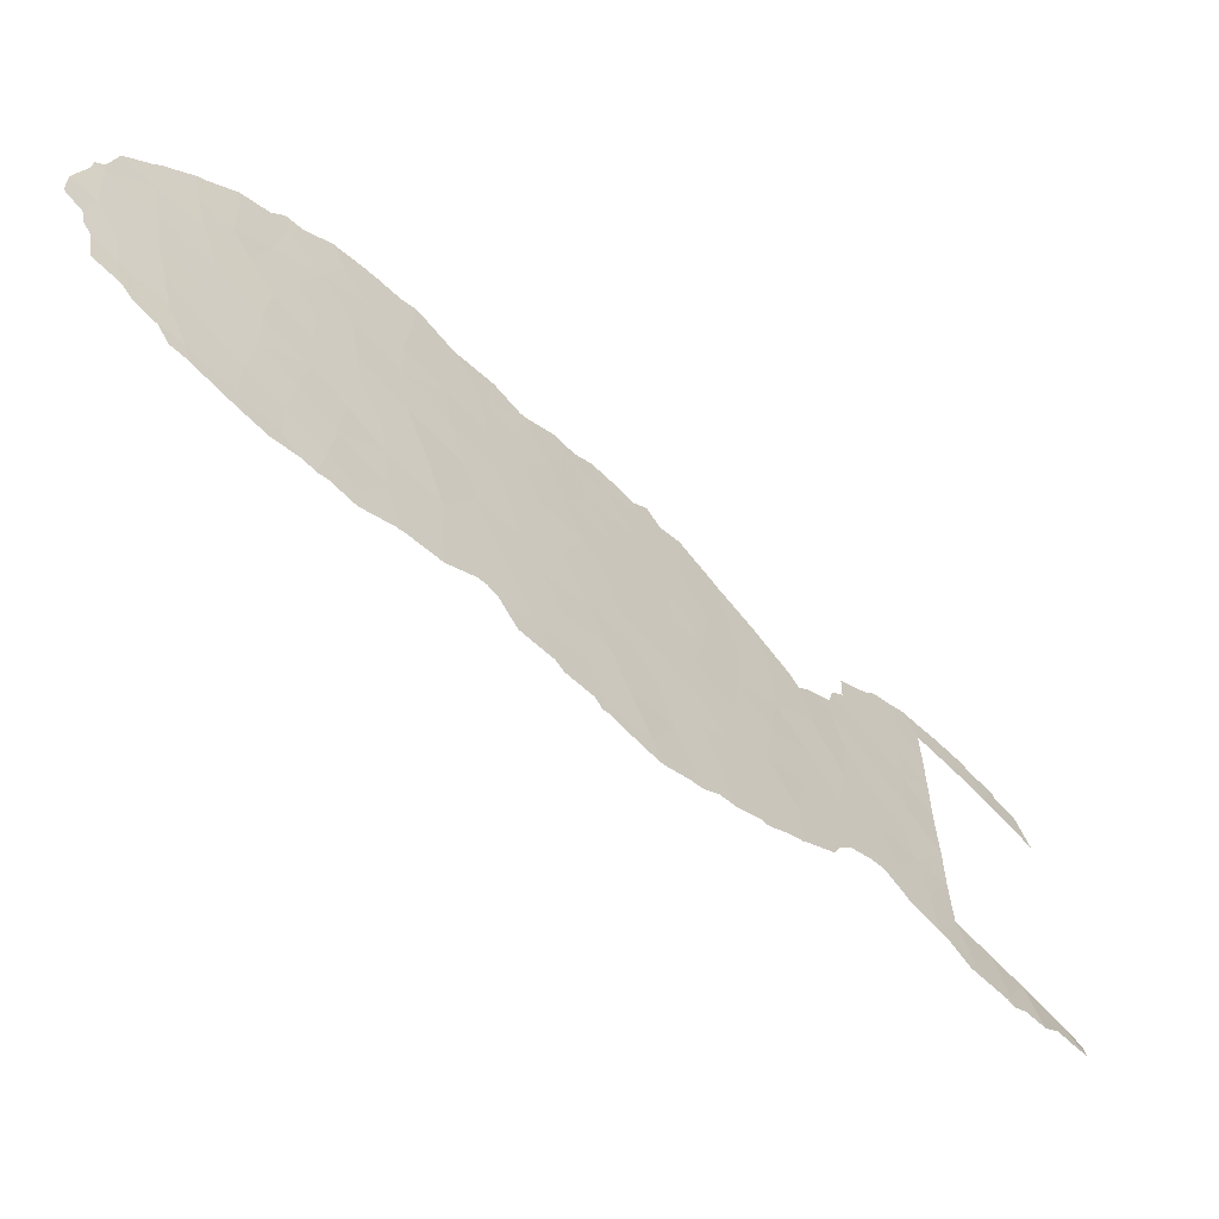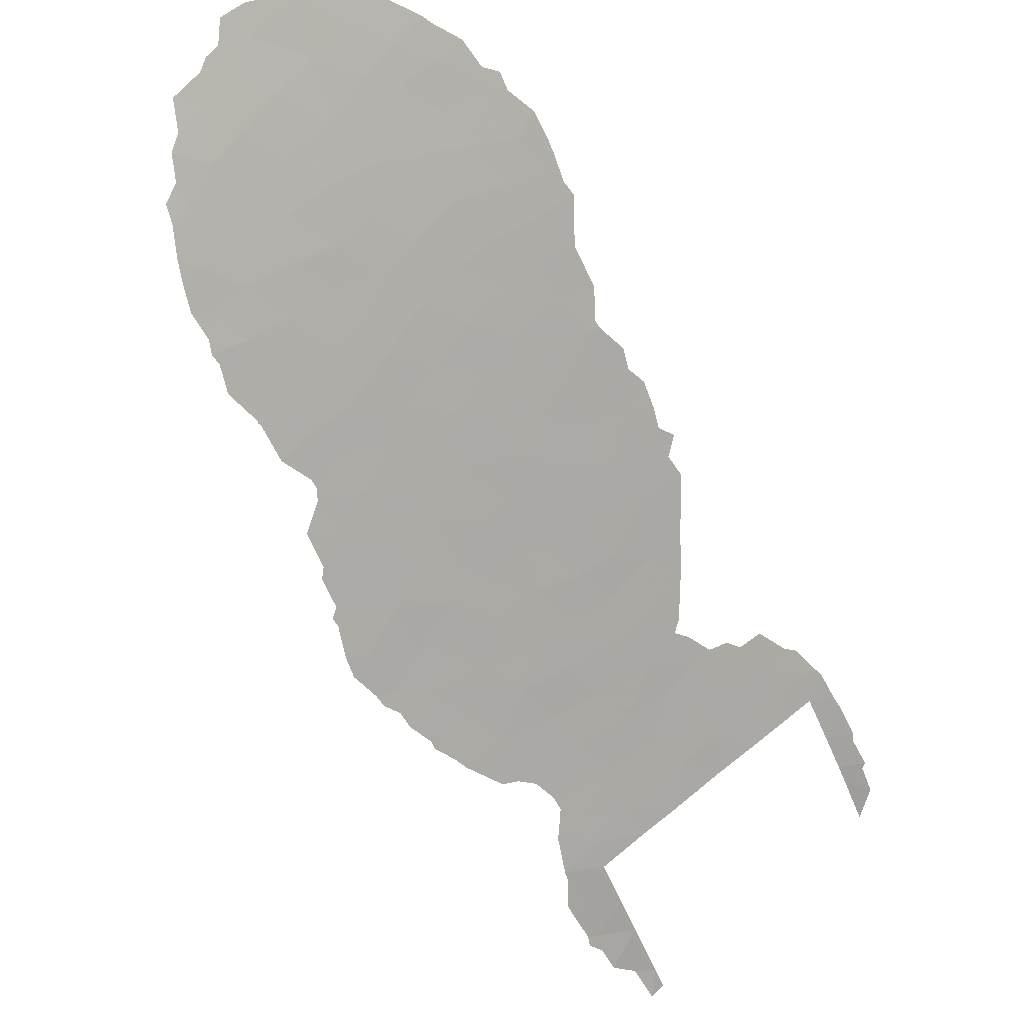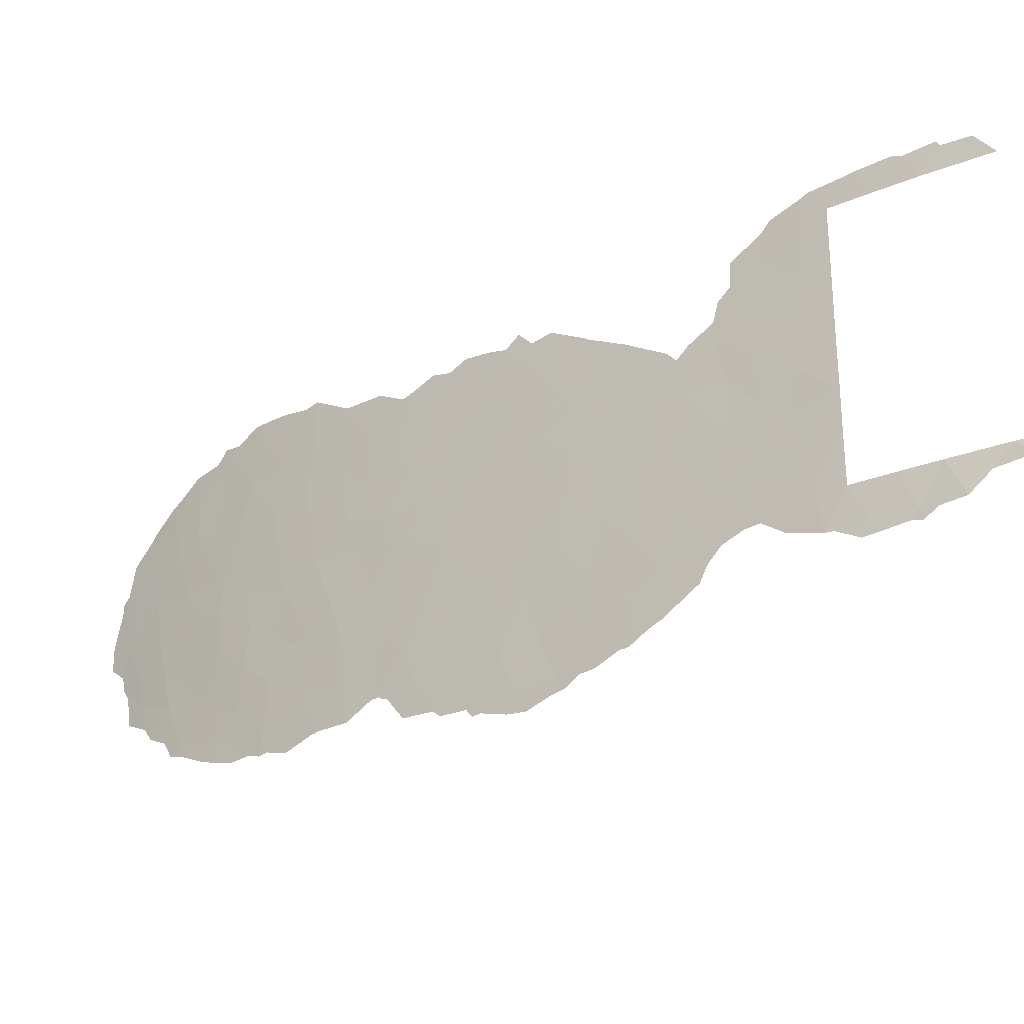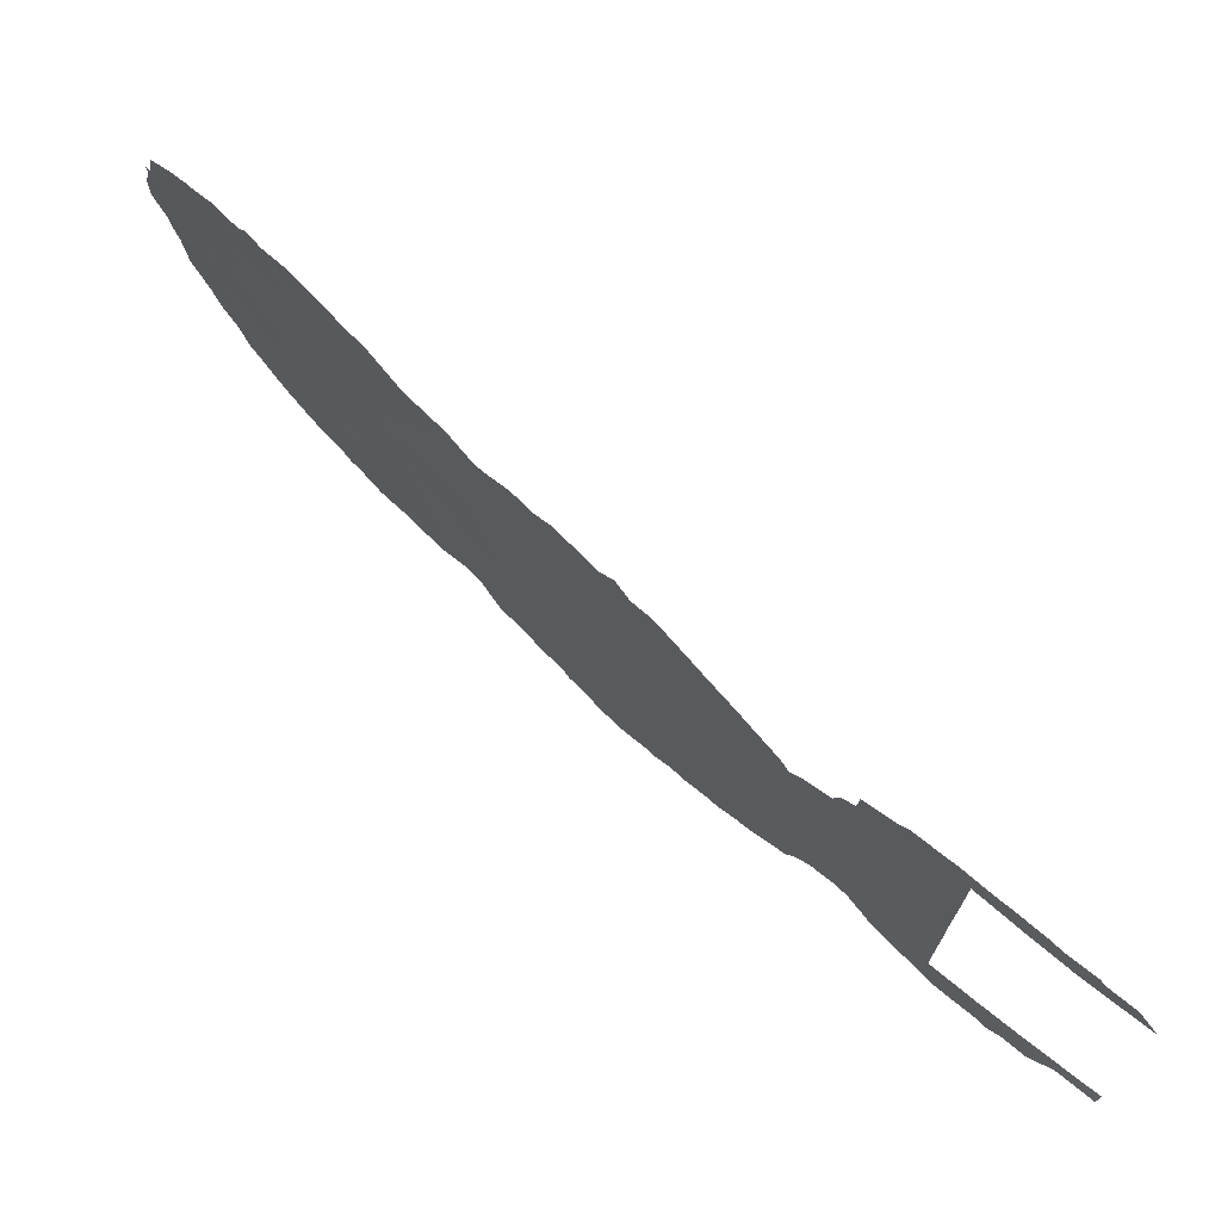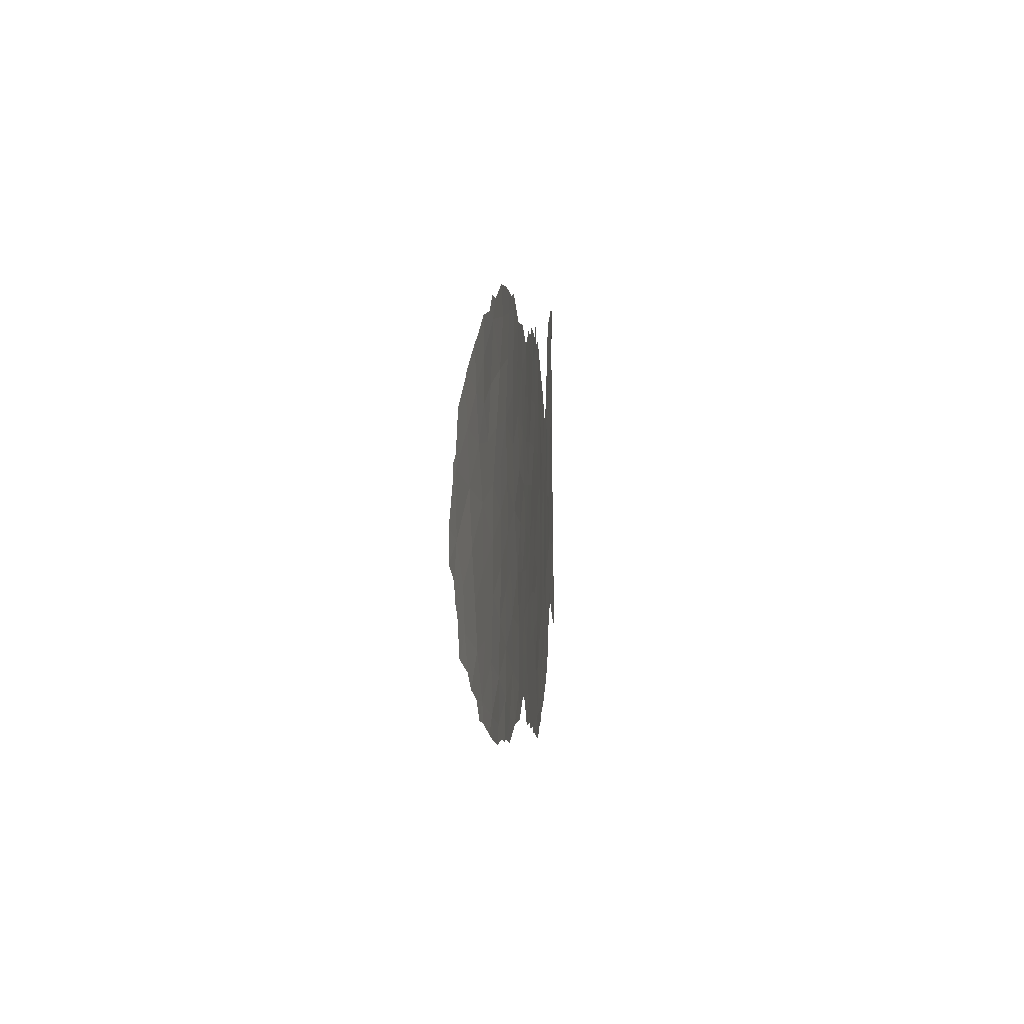
<metadata>
{"format":"obj","ext":"obj","renderer":"f3d","projection":"perspective","resolution":1024,"background":"white","views":[{"elev":-60.3,"azim":-175.1,"up":"+Z"},{"elev":61.6,"azim":-129.1,"up":"+Y"},{"elev":-26.5,"azim":-94.7,"up":"+Z"},{"elev":72.9,"azim":-88.3,"up":"+Z"},{"elev":1.2,"azim":142.5,"up":"+Z"}]}
</metadata>
<code>
v -50.95 41.39 44.83
v -50.18 42.27 43.97
v -51.27 40.97 48.78
v -52.32 39.77 49.56
v -43.56 49.86 48.55
v -42.24 51.36 48.1
v -35.44 58.73 34.81
v -39.7 54.21 48.29
v -51.01 41.34 42.62
v -36.08 58.08 36.43
v -33.44 60.8 47.21
v -32 62.17 46.63
v -43.84 49.62 37.55
v -43.04 50.54 35.49
v -33.32 60.87 34.91
v -32.21 62 41.3
v -55.66 35.74 38
v -47.27 45.74 38.47
v -38.58 55.43 36.69
v -42.63 50.95 44.61
v -42.34 51.29 41.91
v -41.57 52.15 43.1
v -46.31 46.73 45.99
v -47.7 45.14 45.01
v -37.29 56.82 45.76
v -53.39 38.72 38
v -36.03 58.15 44.58
v -35.97 58.23 46.51
v -33.52 60.71 43.89
v -34.79 59.45 43.34
v -40.37 53.49 34.99
v -29.86 64.23 46.3
v -30.24 63.86 44.6
v -37.61 56.48 35.7
v -38.33 55.7 47.43
v -52.55 39.71 38.25
v -33.96 60.29 49.09
v -30.93 63.22 45.93
v -31.55 62.62 44.68
v -41.79 51.9 38.85
v -48.77 43.95 41.36
v -49.7 42.91 39.65
v -55.69 35.65 50
v -43.88 49.56 39.58
v -42.97 50.58 38.7
v -43.62 49.84 41.45
v -57.16 33.7 38
v -49.78 42.71 45.84
v -53.26 38.72 46.51
v -53.25 38.72 48.26
v -52.28 39.83 47.53
v -52.23 39.91 45.58
v -32.3 61.92 48.86
v -41.77 51.88 46.49
v -53.22 38.72 50
v -56.17 35 50
v -54.59 37.04 50
v -31.16 62.97 38.06
v -33.42 60.81 38.48
v -44.95 48.39 33.64
v -48.48 44.31 39.06
v -35.16 59.07 49.33
v -42.41 51.23 37.23
v -34.51 59.71 35.66
v -32.11 62.09 35.37
v -45.44 47.77 43.01
v -51.04 41.25 46.68
v -37.53 56.58 43.69
v -53.33 38.72 40.28
v -52.3 39.91 40.17
v -53.26 38.72 44.55
v -53.32 38.72 42.08
v -47.54 45.39 40.67
v -46.29 46.83 39.94
v -27.49 66.36 43.8
v -37.03 57.13 39.96
v -32.34 61.86 43.28
v -43.65 49.87 33.61
v -29.73 64.33 39.36
v -45.07 48.21 41.05
v -50.97 41.43 40.37
v -33.7 60.52 40.42
v -38.97 55.03 43.15
v -44.42 48.93 42.45
v -49 43.66 43.93
v -46.62 46.38 43.91
v -46.07 47.11 37.48
v -39.08 54.89 38.23
v -41 52.78 40.98
v -51.62 40.74 38.63
v -54.61 37.13 38
v -44.7 48.58 46.81
v -44.29 49.07 44.36
v -30.88 63.24 40.39
v -45.15 48.14 37.05
v -35.66 58.53 40.16
v -45.58 47.6 44.92
v -30.02 64.06 37.82
v -45.06 48.24 38.95
v -35.94 58.24 38.42
v -36.12 58.08 48.43
v -46.49 46.56 41.95
v -49.95 42.59 41.93
v -34.98 59.23 41.5
v -38.47 55.56 39.84
v -37.56 56.54 37.88
v -44.34 49.05 35.5
v -38.57 55.44 45.1
v -34.87 59.35 47.69
v -30.92 63.25 47.56
v -48.2 44.7 36.86
v -32.29 61.91 39.44
v -41.69 52.03 35.29
v -39.36 54.58 46.47
v -41.02 52.74 44.81
v -40.43 53.4 46.56
v -40.95 52.8 48.36
v -47.09 46.01 34.26
v -37.97 56.09 41.72
v -47.02 46.05 36.2
v -41.06 52.72 36.95
v -36.56 57.58 34.45
v -40.26 53.6 43.11
v -30.76 63.36 42.62
v -34.47 59.77 45.5
v -32.86 61.36 45.24
v -39.75 54.17 36.63
v -40.44 53.4 38.55
v -39.4 54.56 41.44
v -47.74 45.12 42.88
v -55.05 36.63 36.3
v -39.77 54.14 39.87
v -37.09 57.03 47.48
v -27.61 66.21 41.52
v -29.05 64.94 43.19
v -43.38 50.08 46.33
v -39.73 54.18 44.77
v -53.89 38.1 36.45
v -52.18 40 43.49
v -51.94 40.29 41.73
v -45.73 47.51 35.21
v -42.35 51.3 33.47
v -33.27 60.94 36.52
v -30.68 63.45 36.07
v -34.64 59.57 37.43
v -49.46 43.24 37.57
v -42.62 50.98 40.3
v -36.35 57.83 42.25
v -28.8 65.18 45.1
v -33.59 60.63 42.23
v -50.65 41.86 38.1
v -29.34 64.69 41.19
v -32.09 62.09 37.2
v -42.99 50.54 43.1
v -28.54 65.38 38.53
v -34.72 59.47 39.55
v -28.34 65.57 40.08
v -41.81 51.83 49.33
v -42.63 50.92 49.22
v -36.49 57.66 34.36
v -35.43 58.74 33.89
v -39.53 54.39 48.55
v -39.79 54.12 48.62
v -27.71 66.16 45.69
v -28.53 65.43 46.64
v -33.92 60.28 34.29
v -33.07 61.13 34.23
v -56.77 34.34 37.12
v -56.25 35.16 36.31
v -47.21 45.68 47.15
v -47.22 45.67 47.13
v -28.71 65.27 46.93
v -49.79 42.68 46.77
v -49.94 42.5 47.63
v -57.49 33.2 50
v -56.98 33.91 51.02
v -56.22 34.94 51.06
v -56.12 35.07 51.29
v -52.71 39.29 51.05
v -52.47 39.58 50.88
v -53 39.21 36.33
v -53.67 38.4 35.79
v -52.76 39.52 36.36
v -52.72 39.56 36.38
v -31.68 62.52 34.8
v -32.36 61.84 34.49
v -30.79 63.38 48.87
v -29.94 64.17 48.06
v -34.93 59.3 50.13
v -35.68 58.53 49.97
v -37.77 56.31 34.39
v -38.65 55.35 35.05
v -43.96 49.53 32.64
v -43.35 50.22 32.74
v -50.36 42 49.21
v -50.33 42.04 48.13
v -29.64 64.45 47.86
v -55.56 36.01 36.22
v -26.77 66.95 41.98
v -27.16 66.64 43.5
v -42.49 51.16 33.1
v -42.22 51.46 33.06
v -57.74 32.89 38
v -57.84 32.99 37.27
v -38.93 55.05 35.07
v -36.64 57.5 34.39
v -29.93 64.15 36.22
v -29.19 64.83 36.65
v -39.24 54.71 34.87
v -39.04 54.94 34.97
v -41.13 52.66 33.46
v -40.87 52.95 33.76
v -32.12 62.1 49.66
v -31.73 62.47 49.08
v -30.28 63.83 35.48
v -48.4 44.31 46.1
v -48.68 44 45.66
v -32.66 61.57 49.59
v -34.64 59.56 34.18
v -34.32 59.89 34.11
v -38.67 55.32 49.17
v -37.4 56.71 49.18
v -30.82 63.33 35.31
v -45.87 47.21 48.17
v -45.96 47.11 48.07
v -44.78 48.6 33.03
v -45.18 48.15 33.12
v -45.62 47.66 33.55
v -26.77 66.95 40.85
v -54.89 36.85 35.94
v -55.16 36.54 35.82
v -41.24 52.48 48.95
v -37.39 56.73 49.19
v -27.44 66.4 44.26
v -27.16 66.65 43.96
v -37.37 56.74 49.2
v -27.95 65.91 37.75
v -27.74 66.08 39.14
v -51.7 40.71 36.82
v -51.58 40.84 36.96
v -51 41.48 37.53
v -50.54 42 37.48
v -49.88 42.76 37.11
v -49.47 43.25 36.48
v -46.13 47.1 33.61
v -46.87 46.26 34.08
v -33.57 60.69 50.17
v -34.41 59.83 50.18
v -55.03 36.48 51.31
v -55.28 36.17 51.17
v -53.69 38.13 51.16
v -40.65 53.15 49.14
v -36.15 58.04 50.12
v -49.03 43.58 46.14
v -39.82 54.09 33.84
v -43.21 50.26 49.04
v -43.65 49.75 49.53
v -36.57 57.58 34.33
v -44.09 49.25 48.88
v -42 51.7 33.42
v -44.75 48.5 49.05
v -54.09 37.87 35.82
v -28.83 65.15 37.25
v -47.2 45.89 34.12
v -47.09 46.01 34.07
v -48.27 44.66 34.93
v -49.26 43.51 35.84
v -51.27 40.94 49.98
v -51.58 40.59 50.46
v -57.31 33.65 37.2
v -54 37.75 51.24
v -47.75 45.26 34.59
v -27.47 66.32 39.63
v -27.38 66.4 40.25
v -48.25 44.69 34.88
f 5 136 6
f 6 158 159
f 7 122 160
f 7 160 161
f 11 53 37
f 8 162 163
f 53 11 12
f 149 164 165
f 14 13 107
f 15 166 167
f 17 47 168
f 17 168 169
f 24 23 170
f 24 170 171
f 51 3 4
f 27 30 125
f 34 10 106
f 32 149 165
f 32 165 172
f 38 12 39
f 21 89 22
f 42 41 103
f 40 147 45
f 45 63 40
f 46 147 21
f 67 48 173
f 67 173 174
f 50 49 51
f 49 52 51
f 12 38 110
f 136 54 6
f 56 176 175
f 56 177 176
f 56 43 178
f 56 178 177
f 55 4 180
f 55 180 179
f 138 182 181
f 36 26 183
f 36 183 184
f 101 109 62
f 145 10 64
f 65 186 185
f 66 93 97
f 110 188 187
f 41 42 61
f 69 26 36
f 36 90 70
f 71 139 52
f 35 114 108
f 72 69 70
f 73 18 74
f 116 8 117
f 89 147 40
f 147 44 45
f 62 189 190
f 148 119 76
f 119 105 76
f 2 85 48
f 48 67 1
f 74 18 87
f 44 13 45
f 34 192 191
f 119 129 105
f 78 193 194
f 28 27 125
f 16 77 150
f 3 196 195
f 3 67 174
f 3 174 196
f 32 172 197
f 4 50 51
f 50 4 55
f 13 63 45
f 30 27 148
f 131 17 169
f 131 169 198
f 75 134 199
f 75 199 200
f 142 78 194
f 142 194 201
f 142 201 202
f 46 21 154
f 47 203 204
f 44 46 80
f 46 44 147
f 151 42 81
f 16 150 82
f 21 22 154
f 10 7 64
f 18 111 120
f 113 31 121
f 34 19 205
f 34 205 192
f 122 34 191
f 122 191 206
f 41 73 130
f 124 39 77
f 98 144 207
f 98 207 208
f 127 31 209
f 127 209 210
f 80 46 84
f 49 71 52
f 31 113 211
f 31 211 212
f 53 214 213
f 144 215 207
f 85 24 216
f 85 216 217
f 33 32 38
f 53 213 218
f 7 161 219
f 64 7 219
f 64 219 220
f 33 38 39
f 29 126 125
f 77 39 126
f 35 222 221
f 97 23 86
f 128 121 127
f 144 223 215
f 144 65 185
f 144 185 223
f 122 7 10
f 129 83 123
f 105 129 132
f 129 119 83
f 23 92 224
f 23 224 225
f 70 90 81
f 2 1 9
f 60 227 226
f 60 228 227
f 51 67 3
f 134 229 199
f 128 132 89
f 131 231 230
f 91 17 131
f 13 44 99
f 6 117 232
f 6 232 158
f 84 154 93
f 154 84 46
f 35 133 233
f 35 233 222
f 75 235 234
f 94 16 112
f 41 61 73
f 61 18 73
f 52 1 67
f 64 143 145
f 15 64 220
f 15 220 166
f 76 106 100
f 100 96 76
f 145 143 59
f 143 153 59
f 143 15 65
f 97 93 92
f 78 14 107
f 107 60 78
f 78 60 226
f 78 226 193
f 8 35 221
f 8 221 162
f 68 27 25
f 28 133 25
f 133 101 236
f 133 236 233
f 104 148 96
f 65 144 153
f 155 237 238
f 124 152 135
f 14 78 142
f 75 200 235
f 80 74 99
f 74 87 99
f 13 99 95
f 134 75 135
f 24 85 130
f 36 184 239
f 141 120 118
f 92 136 5
f 61 42 146
f 146 111 61
f 20 22 115
f 22 123 115
f 137 83 108
f 83 68 108
f 42 151 146
f 148 76 96
f 106 10 100
f 26 138 181
f 26 181 183
f 26 91 138
f 91 131 138
f 66 80 84
f 66 84 93
f 72 140 139
f 70 81 140
f 90 151 81
f 151 90 240
f 151 240 241
f 44 80 99
f 146 151 242
f 146 242 243
f 146 243 244
f 141 118 246
f 141 246 245
f 73 74 102
f 102 130 73
f 2 9 103
f 103 85 2
f 9 81 103
f 130 85 41
f 81 42 103
f 66 97 86
f 66 86 102
f 145 59 156
f 156 100 145
f 96 100 156
f 148 104 30
f 18 120 87
f 127 19 88
f 25 108 68
f 108 25 35
f 37 53 218
f 37 218 247
f 62 37 248
f 62 248 189
f 37 109 11
f 43 57 249
f 43 249 250
f 30 150 29
f 12 110 53
f 32 110 38
f 53 110 187
f 53 187 214
f 43 250 178
f 55 179 251
f 153 112 59
f 113 63 14
f 8 114 35
f 110 32 197
f 110 197 188
f 37 247 248
f 139 1 52
f 108 114 137
f 139 71 72
f 137 115 123
f 117 6 54
f 117 8 163
f 117 163 252
f 101 62 190
f 101 190 253
f 48 85 217
f 48 217 254
f 28 125 109
f 77 29 150
f 148 27 68
f 31 212 255
f 28 109 101
f 5 256 257
f 63 121 40
f 121 63 113
f 10 34 122
f 122 206 258
f 129 123 89
f 101 253 236
f 39 124 33
f 19 34 106
f 19 106 88
f 19 127 210
f 19 210 205
f 5 257 259
f 113 142 260
f 113 260 211
f 142 113 14
f 105 106 76
f 92 261 224
f 11 125 126
f 125 11 109
f 126 29 77
f 126 12 11
f 126 39 12
f 16 124 77
f 23 24 86
f 31 255 209
f 88 128 127
f 128 40 121
f 127 121 31
f 122 258 160
f 8 116 114
f 116 54 115
f 88 105 132
f 132 129 89
f 119 68 83
f 29 125 30
f 23 225 170
f 40 128 89
f 128 88 132
f 130 86 24
f 138 131 230
f 138 230 262
f 138 262 182
f 131 198 231
f 117 252 232
f 112 58 94
f 155 79 98
f 48 254 173
f 109 37 62
f 82 112 16
f 112 82 59
f 149 75 234
f 149 234 164
f 75 149 135
f 65 15 167
f 65 167 186
f 23 97 92
f 63 13 14
f 27 28 25
f 28 101 133
f 25 133 35
f 155 98 208
f 155 208 263
f 155 263 237
f 135 152 134
f 33 124 135
f 33 149 32
f 24 171 216
f 123 22 89
f 107 13 95
f 118 264 265
f 20 115 54
f 83 137 123
f 82 156 59
f 136 93 20
f 54 136 20
f 140 9 139
f 1 139 9
f 140 81 9
f 70 140 72
f 111 267 266
f 60 141 245
f 60 245 228
f 130 102 86
f 74 80 102
f 41 85 103
f 102 80 66
f 3 195 268
f 4 3 268
f 4 268 269
f 4 269 180
f 47 270 168
f 142 202 260
f 120 141 87
f 143 64 15
f 95 99 87
f 90 36 239
f 90 239 240
f 111 146 244
f 111 244 267
f 145 100 10
f 57 55 251
f 57 251 271
f 111 18 61
f 118 272 264
f 88 106 105
f 118 265 246
f 21 147 89
f 51 52 67
f 36 70 69
f 134 157 273
f 134 273 274
f 148 68 119
f 92 5 259
f 92 259 261
f 141 60 107
f 141 107 95
f 57 271 249
f 5 6 159
f 5 159 256
f 149 33 135
f 82 150 104
f 150 30 104
f 116 115 137
f 152 157 134
f 114 116 137
f 157 155 238
f 157 238 273
f 151 241 242
f 54 116 117
f 152 124 94
f 152 94 79
f 47 204 270
f 118 120 275
f 118 275 272
f 58 98 79
f 94 124 16
f 1 2 48
f 153 58 112
f 143 65 153
f 153 144 58
f 20 93 154
f 136 92 93
f 58 79 94
f 20 154 22
f 96 156 104
f 120 111 266
f 120 266 275
f 156 82 104
f 157 79 155
f 79 157 152
f 58 144 98
f 87 141 95
f 134 274 229

</code>
